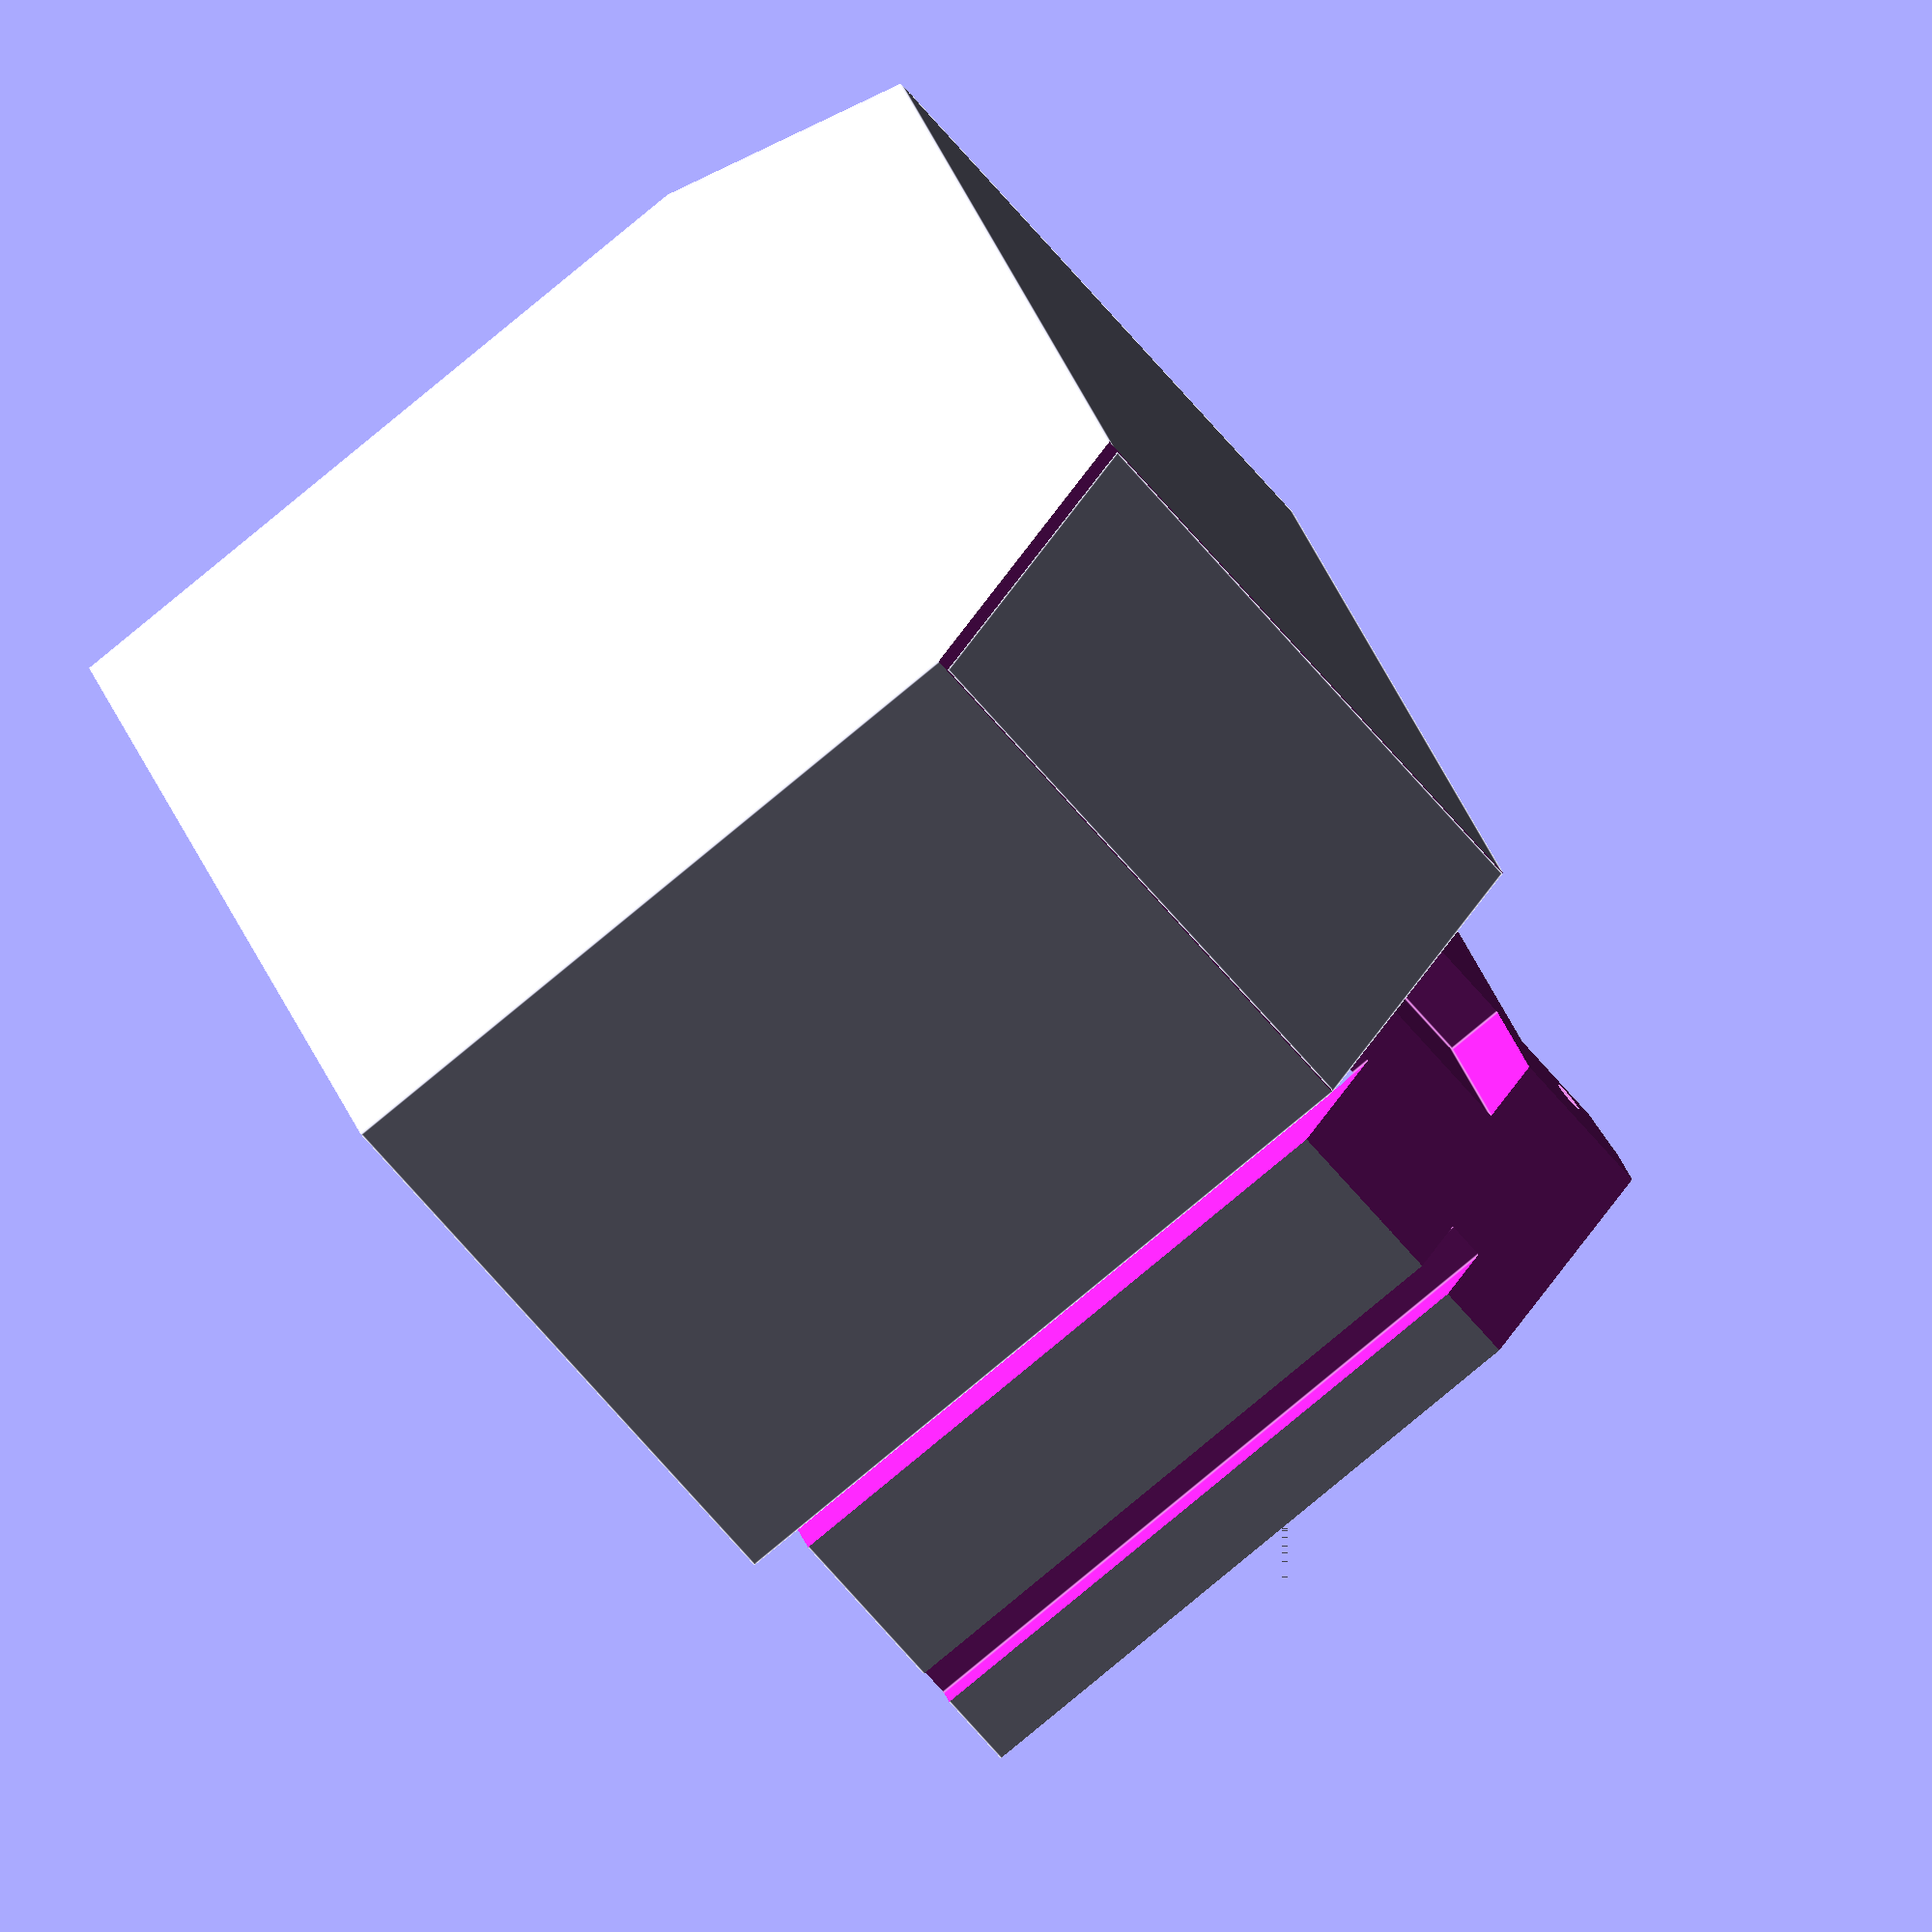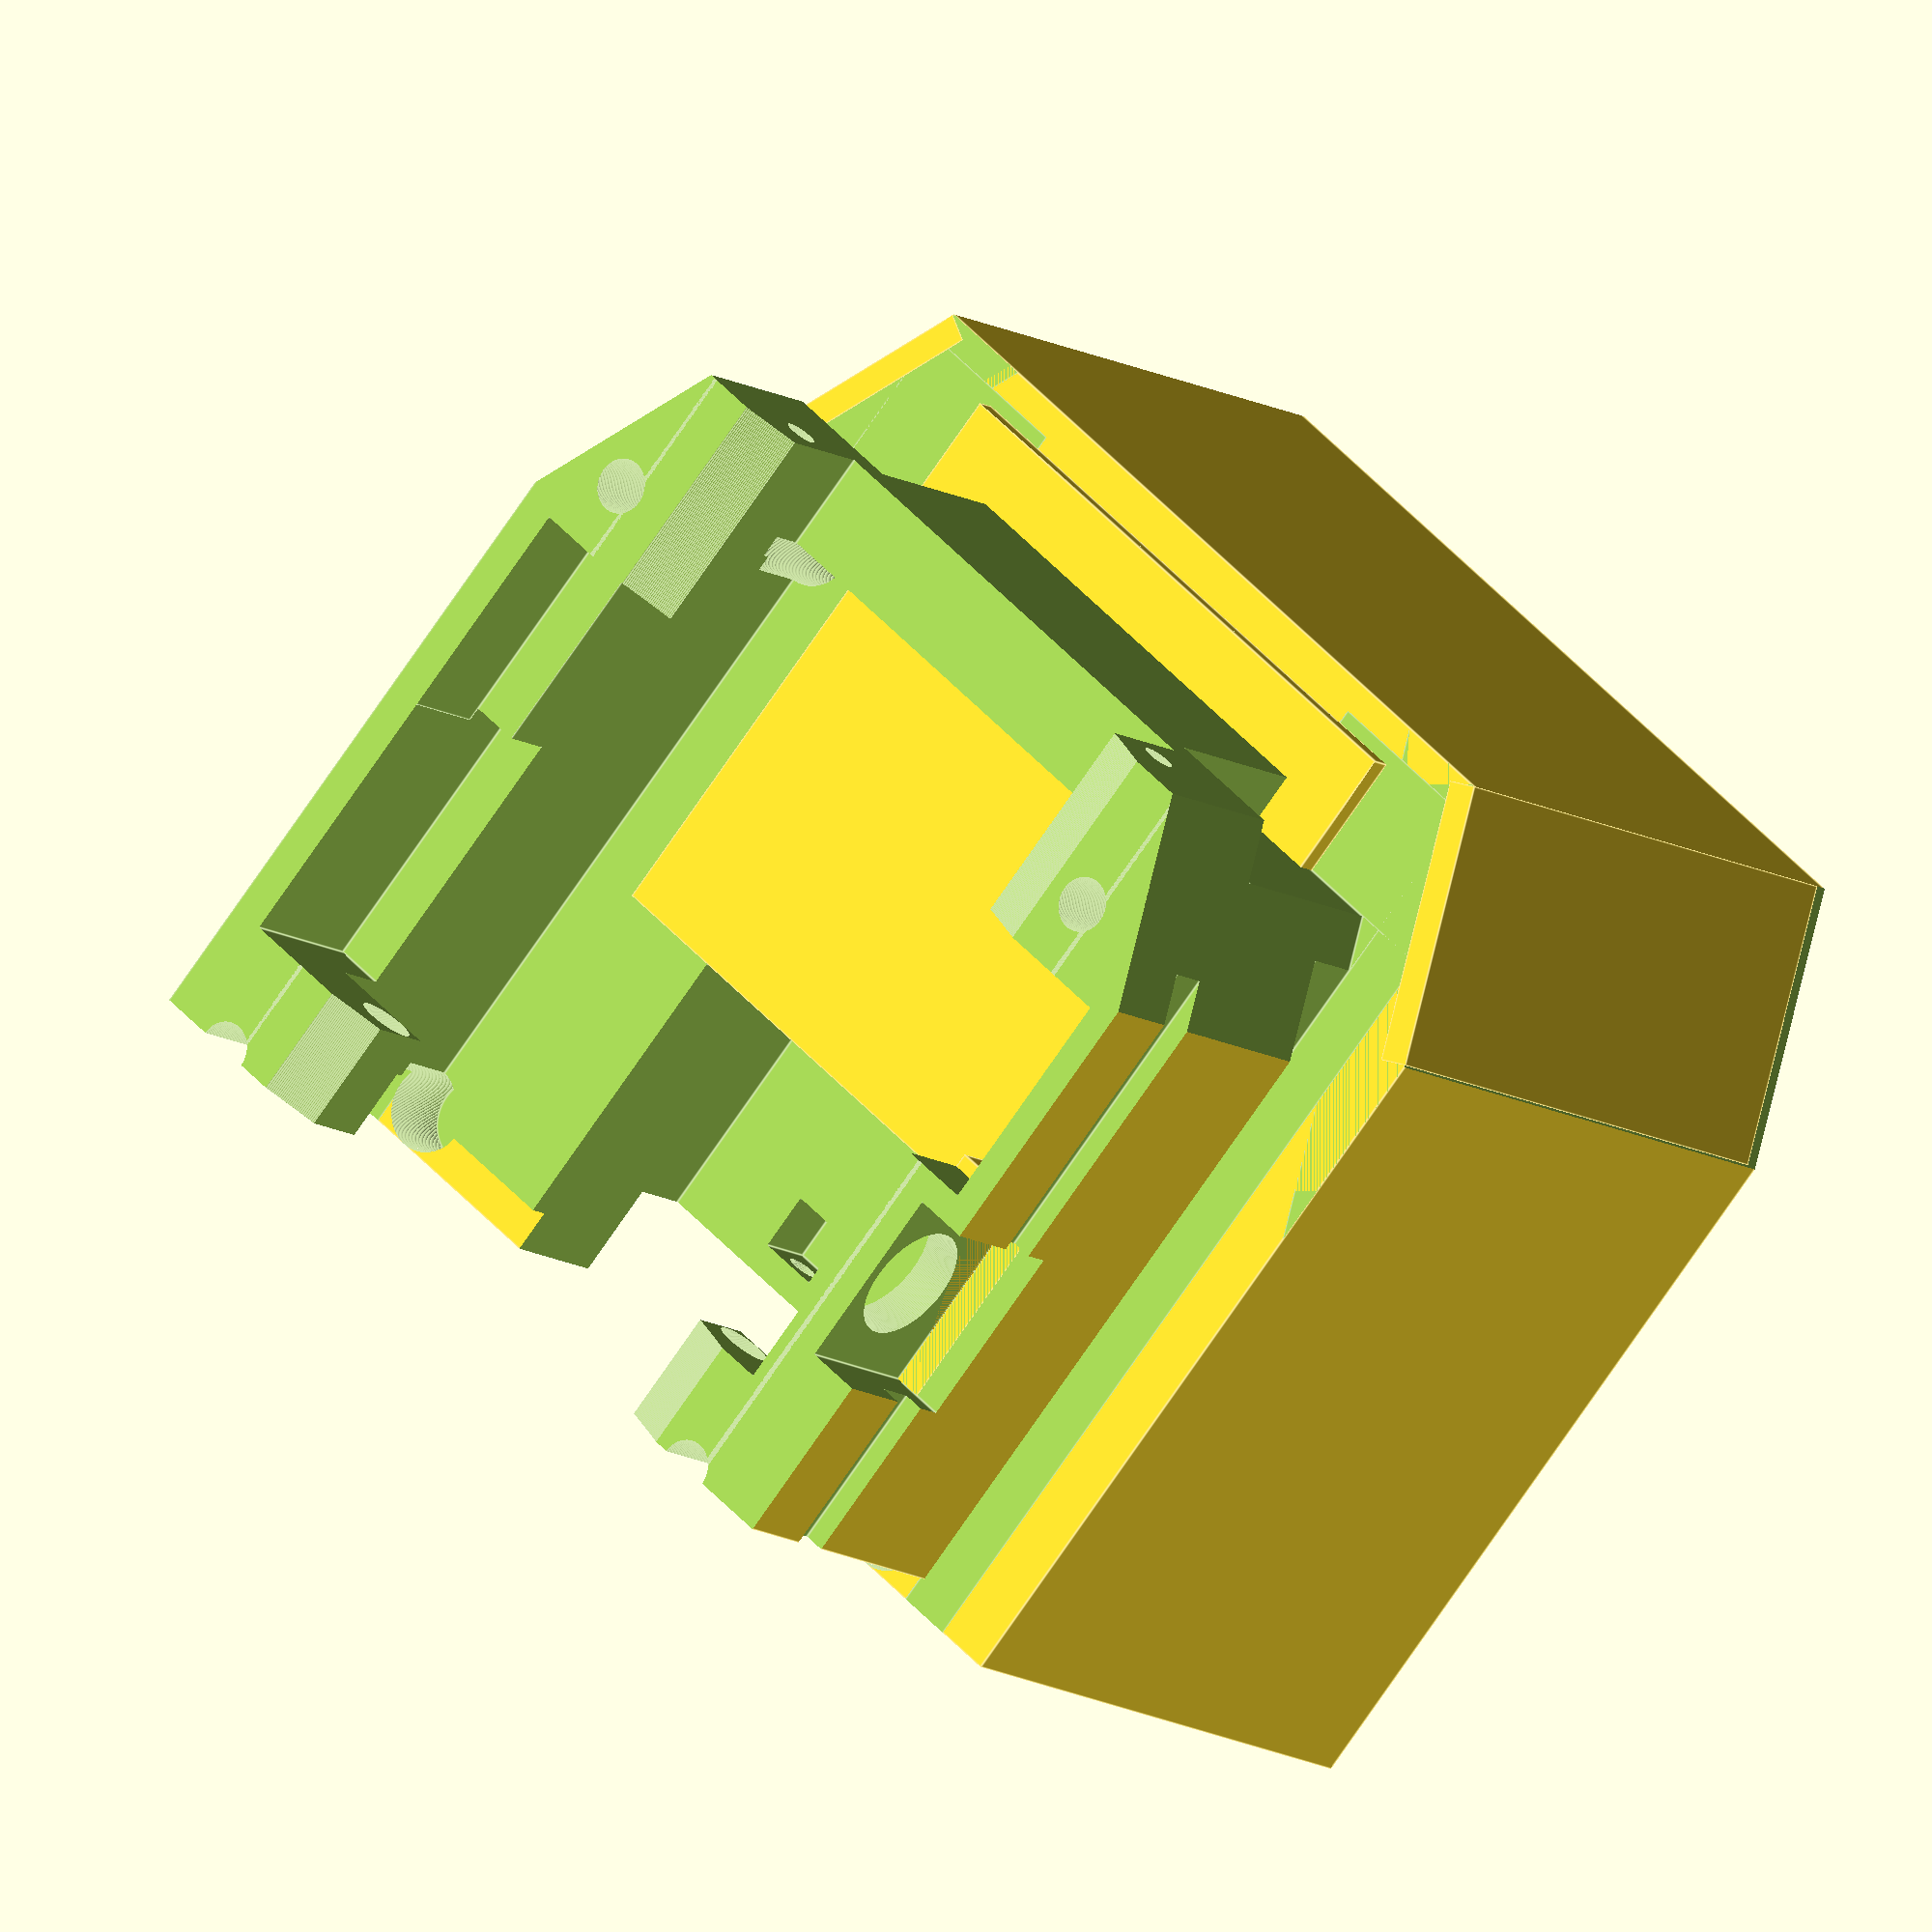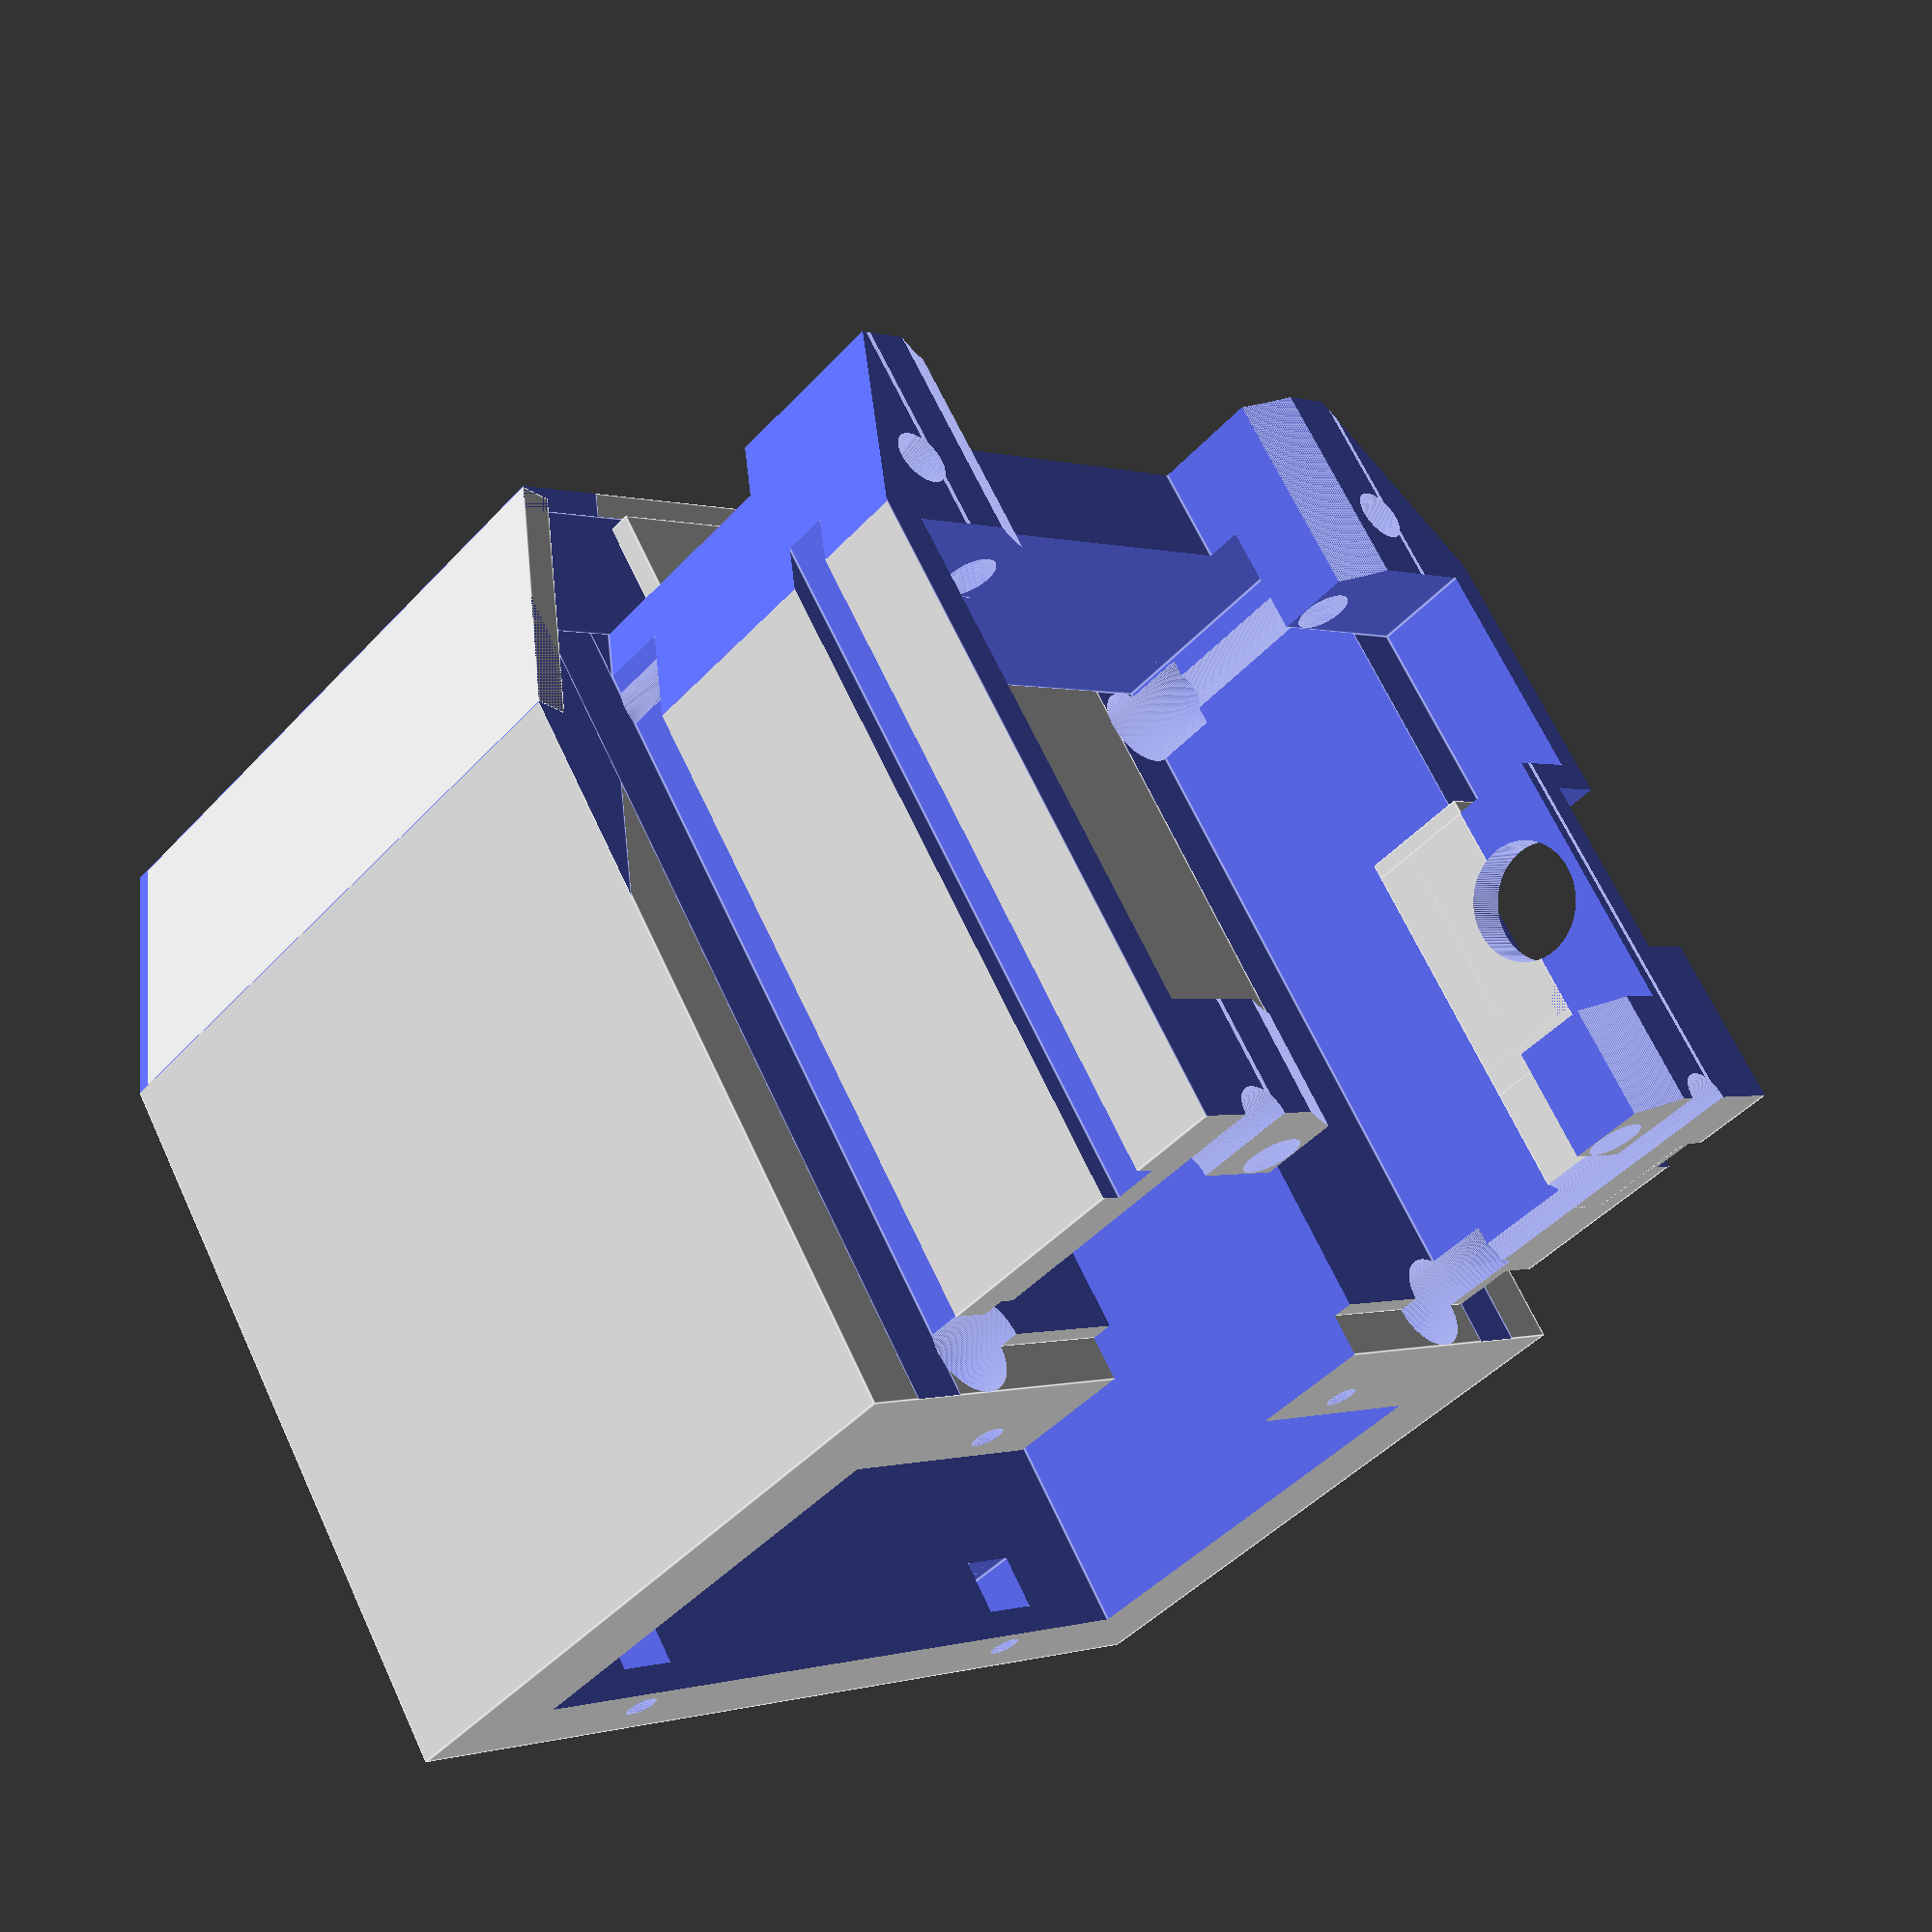
<openscad>

enable_body = true;
enable_top_plate = false;
test_top_plate = false;

bottom_offset = test_top_plate ? 0: 90;
bottom_voffset = test_top_plate ? -71: 0;
screw_post_size = 4.3;  // 3mm with a little bit of leeway.
screwdriver_size = 3.8;  // 3mm with a lot of extra leeway.
screw_head_size = 6;
screw_hole_size = 2.2;  // 2mm with a decent amount of leeway.
sloppy_screw_hole_size = 2.6;  // 2mm with a more leeway.
jack_hole_size = 8.3;  // 8mm with a bit of leeway.

// Top plate
if (enable_top_plate) {
    rotate([0, test_top_plate ? 180: 0, test_top_plate ? 180: 0]) translate([bottom_offset, test_top_plate ? -72 : 0, 0]) difference() {
        union() {
            translate([-10, 0, bottom_voffset]) cube([46, 72, 10]);
            translate([36, 0, bottom_voffset]) cube([46, 72, 7]);
        }
        union() {
            translate([-31.5, 36, -1 + bottom_voffset]) cylinder(100, 93/2, 93/2, false, $fn=2000);
            
            // Ethernet ports
            translate([56.5, 20.5, -1 + bottom_voffset]) cube([15, 17, 10]);
            translate([56.5, 39.5, -1 + bottom_voffset]) cube([15, 17, 10]);
            
            // Screw holes for Pi cover
            translate([78.5, 17, -1 + bottom_voffset]) cylinder(100, screw_hole_size / 2, screw_hole_size / 2, $fn=100);
            translate([78.5, 55, -1 + bottom_voffset]) cylinder(100, screw_hole_size / 2, screw_hole_size / 2, $fn=100);
            translate([42.5, 17, -1 + bottom_voffset]) cylinder(100, screw_hole_size / 2, screw_hole_size / 2, $fn=100);
            translate([42.5, 55, -1 + bottom_voffset]) cylinder(100, screw_hole_size / 2, screw_hole_size / 2, $fn=100);
            
            // Indent in plate
            translate([16, 3, 3]) cube([18, 66, 10.1]);
            translate([10.5, 3, 3]) cube([18, 10, 10.1]);
            translate([12.5, 3, 3]) cube([18, 15, 10.1]);
            translate([10.5, 59, 3]) cube([18, 10, 10.1]);
            translate([12.5, 54, 3]) cube([18, 15, 10.1]);
        }
    }
}

if (enable_body) {
    /* rotate([0, 180, 0]) translate([0, 0, -70]) */ translate([0, 5, 3]) difference() {
        union() {

            difference() {
                union() {
                    cube([36, 62, 63]);  
                    translate([36, -5, -3]) cube([46, 72, 69]);
                }
                translate([-31.5, 31, -1]) cylinder(100, 91/2, 91/2, false, $fn=2000);
                
                // Alignment notches.  50mm apart.
                translate([7, 7, -1]) cylinder(100, 2, 2, false, $fn=200);
                translate([7, 56, -1]) cylinder(100, 2, 2, false, $fn=200);
                
                // Alignment notches.  20mm in.
                translate([15, -2, -1]) cube([3, 3.5, 100], false);
//                translate([17, -.5, -1]) cylinder(100, screw_hole_size/2, screw_hole_size/2, false, $fn=200);
//                translate([16, -.5, -1]) cylinder(100, screw_hole_size/2, screw_hole_size/2, false, $fn=200);
//                translate([17, 62.5, -1]) cylinder(100, screw_hole_size/2, screw_hole_size/2, false, $fn=200);
//                translate([16, 62.5, -1]) cylinder(100, screw_hole_size/2, screw_hole_size/2, false, $fn=200);
                translate([15, 60.5, -1]) cube([3, 3.5, 100], false);

                // Edge notches.  0mm in.
                translate([31.5, -1, -1]) cube([4.51, 4, 100], false);
                translate([31.5, 59, -1]) cube([4.51, 4, 100], false);

                // 15mm Edge notches.  0mm in.
                translate([21, -.01, -1]) cube([15.01, 15.01, 10], false);
                translate([21, 47, -1]) cube([15.01, 15.01, 10], false);
                
                // Screw holes
                translate([14, 12, -1]) cylinder(100, screw_hole_size/2, screw_hole_size/2, false, $fn=200);
                translate([14, 50, -1]) cylinder(100, screw_hole_size/2, screw_hole_size/2, false, $fn=200);

                translate([14, 12, 8]) cylinder(100, screwdriver_size/2, screwdriver_size/2, false, $fn=200);
                translate([14, 50, 8]) cylinder(100, screwdriver_size/2, screwdriver_size/2, false, $fn=200);
                
                // Holes for screw posts -- Removed because we removed the entire bottom.
                // translate([12, 12, -.01]) cylinder(6.01, screw_post_size/2, screw_post_size/2, false, $fn=200);
                // translate([12, 50, -.01]) cylinder(6.01, screw_post_size/2, screw_post_size/2, false, $fn=200);
              
                // Space behind power jack   
                translate([0, 2.5, 35]) cube([20, 52.5, 20]);
                // Space in front of power jack   
                translate([0, 58, 38]) cube([20, 52.5, 13]);
                
            //     translate([35, 3, 0]) cube([10, 60, 65]);
                // Hollowed out cavity inside main body (for voltage regulators and similar)
                translate([15.99, 6, 12]) cube([18.52, 50, 71]);  // Was 66 when top was unified
                
                // Gap for wires (you will have to widen the hole).
                translate([0, 14, -1]) cube([18.52, 34, 71]);  // Was 66 when top was unified
                            
                // Hole for voltage regulator and self-stick pad
                translate([0, 2.5, 20]) cube([16, 57.5, 16]);
                
                // Hole for wiring harness
                translate([33.01, 18, 42]) cube([15, 26, 30]);
//                translate([36.01, 57, 52]) cube([10, 3, 20]);
//                translate([28.01, 42, 52]) cube([13, 16, 20]);

                // Pi mounting holes (larger because of needing to accommodate flex in the plastic posts.
                translate([0, 5.75, 63]) rotate([0, 90, 0]) cylinder(50, sloppy_screw_hole_size / 2, sloppy_screw_hole_size / 2, false, $fn=200);
                translate([0, 54.75, 63]) rotate([0, 90, 0]) cylinder(50, sloppy_screw_hole_size / 2, sloppy_screw_hole_size / 2, false, $fn=200);
                translate([0, 5.75, 15]) rotate([0, 90, 0]) cylinder(50, sloppy_screw_hole_size / 2, sloppy_screw_hole_size / 2, false, $fn=200);
                translate([0, 54.75, 15]) rotate([0, 90, 0]) cylinder(50, sloppy_screw_hole_size / 2, sloppy_screw_hole_size / 2, false, $fn=200);
                
                // Slope avoidance
    //             translate([-0.01, -0.01, -0.01]) cube([34, 7, 7], false);
    //             translate([-0.01, 55.01, -0.01]) cube([34, 7, 7], false);
                
                // Remove bottom to make life easier (no holes for the posts).
                translate([-0.01, -0.01, -0.01]) cube([35, 62, 5], false);
                
                // Remove corners for sanity
                translate([-0.01, -0.01, -0.01]) cube([9, 66, 100], false);
                
                // Hole for Pi
                translate([45, 2, -1]) cube([31.5, 58, 72]);
                
                // Screw holes for Pi cover
                translate([78.5, 12, 60]) cylinder(100, screw_hole_size / 2, screw_hole_size / 2, $fn=100);
                translate([78.5, 50, 60]) cylinder(100, screw_hole_size / 2, screw_hole_size / 2, $fn=100);
                translate([42.5, 12, 60]) cylinder(100, screw_hole_size / 2, screw_hole_size / 2, $fn=100);
                translate([42.5, 50, 60]) cylinder(100, screw_hole_size / 2, screw_hole_size / 2, $fn=100);
                            
                // Nut slots
                translate([76, 9.8, 60]) cube([5.1, 4.4, 4]);
                translate([76, 47.8, 60]) cube([5.1, 4.4, 4]);
                translate([40.01, 9.8, 60]) cube([5.1, 4.4, 4]);
                translate([40.01, 47.8, 60]) cube([5.1, 4.4, 4]);
                
                // Bottom sloped cut-ins (exterior part of the module)
                translate([-40, -5.2, -32]) rotate([25, 0, 0]) cube([200, 20, 500], false);
                translate([-40, 56.8, -7]) rotate([-25, 0, 0]) cube([200, 20, 500], false);

                // Bottom sloped cut-ins (interior part of the module)
                translate([-40, -0.2, -28]) rotate([25, 0, 0]) cube([76, 20, 500], false);
                translate([-40, 51.8, -3]) rotate([-25, 0, 0]) cube([76, 20, 500], false);            
            }

            // Bottom tab
            translate([34.5, 10, 0]) cube([1.5, 42, 42], false);  // 42mm wide, out of 62mm total
            
            // More material by power jack
            translate([15, 55, 35]) cube([8, 5, 3], false);
            translate([15, 55, 52]) cube([8, 5, 11], false);
            translate([20, 55, 36]) cube([3, 5, 18], false);
            translate([15, 55, 36]) cube([8, 3, 18], false);
            
            // Bottom sloped fill-ins (exterior)
            translate([36, 3.31, -2.94]) rotate([25, 0, 0]) cube([45, 2, 19.6], false);
            translate([36, 56.86, -2.18]) rotate([-25, 0, 0]) cube([45, 2, 19.6], false);
        }
        union() {
            // Hole for power jack 44mm up
            translate([14, 65, 44]) rotate([90, 0, 0]) cylinder(20, jack_hole_size/2, jack_hole_size/2, false, $fn=200);
            
            // Pi mounting screwdriver holes
            translate([0, 5.75, 63]) rotate([0, 90, 0]) cylinder(42, screwdriver_size / 2, screwdriver_size / 2, false, $fn=200);
            translate([0, 54.75, 63]) rotate([0, 90, 0]) cylinder(42, screwdriver_size / 2, screwdriver_size / 2, false, $fn=200);
            translate([0, 5.75, 15]) rotate([0, 90, 0]) cylinder(42, screwdriver_size / 2, screwdriver_size / 2, false, $fn=200);
            translate([0, 54.75, 15]) rotate([0, 90, 0]) cylinder(42, screwdriver_size / 2, screwdriver_size / 2, false, $fn=200);


            // Pi mounting screw head holes
            translate([30, 5.75, 63]) rotate([0, 90, 0]) cylinder(12, screw_head_size / 2, screw_head_size / 2, false, $fn=200);
            translate([30, 54.75, 63]) rotate([0, 90, 0]) cylinder(12, screw_head_size / 2, screw_head_size / 2, false, $fn=200);
            translate([30, 5.75, 15]) rotate([0, 90, 0]) cylinder(12, screw_head_size / 2, screw_head_size / 2, false, $fn=200);
            translate([30, 54.75, 15]) rotate([0, 90, 0]) cylinder(12, screw_head_size / 2, screw_head_size / 2, false, $fn=200);
        }
    }
}
</openscad>
<views>
elev=81.6 azim=23.8 roll=129.6 proj=o view=edges
elev=255.6 azim=51.0 roll=34.4 proj=o view=edges
elev=293.1 azim=134.8 roll=335.1 proj=p view=edges
</views>
